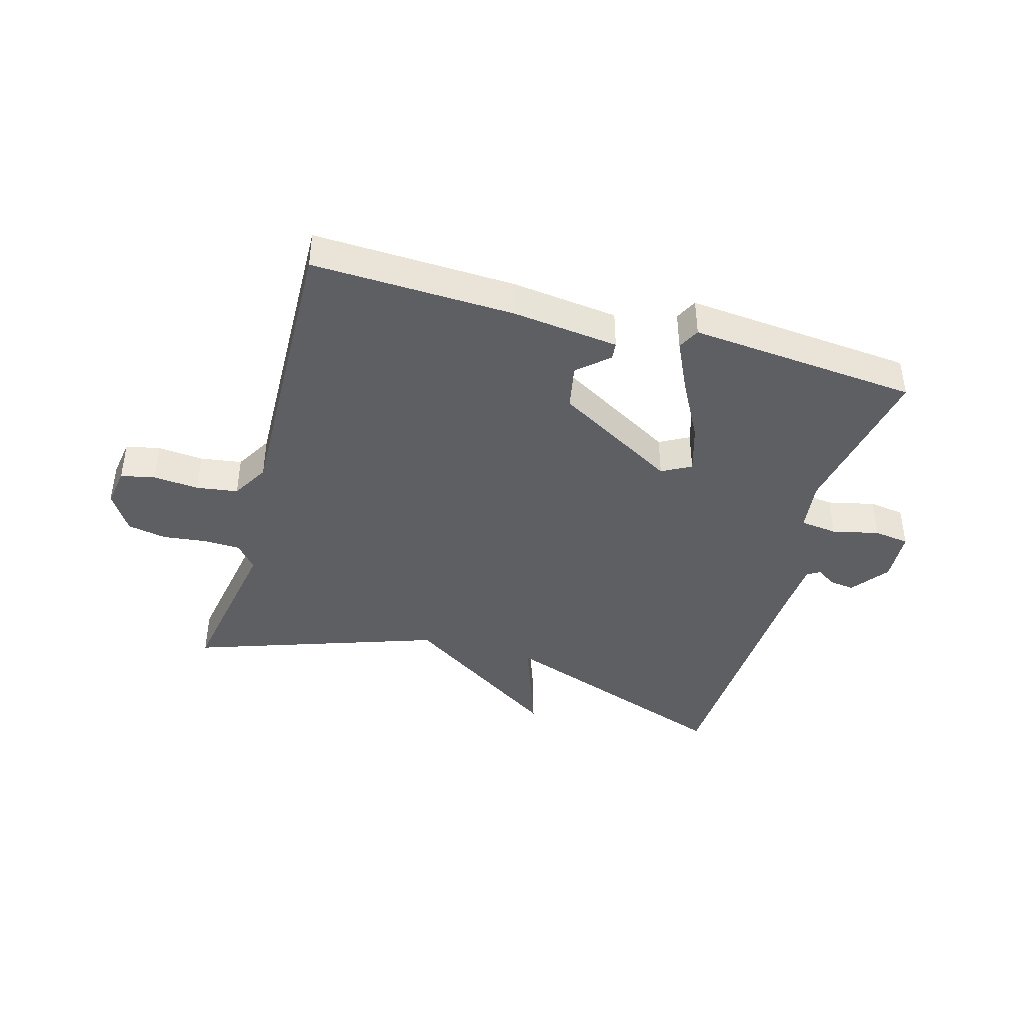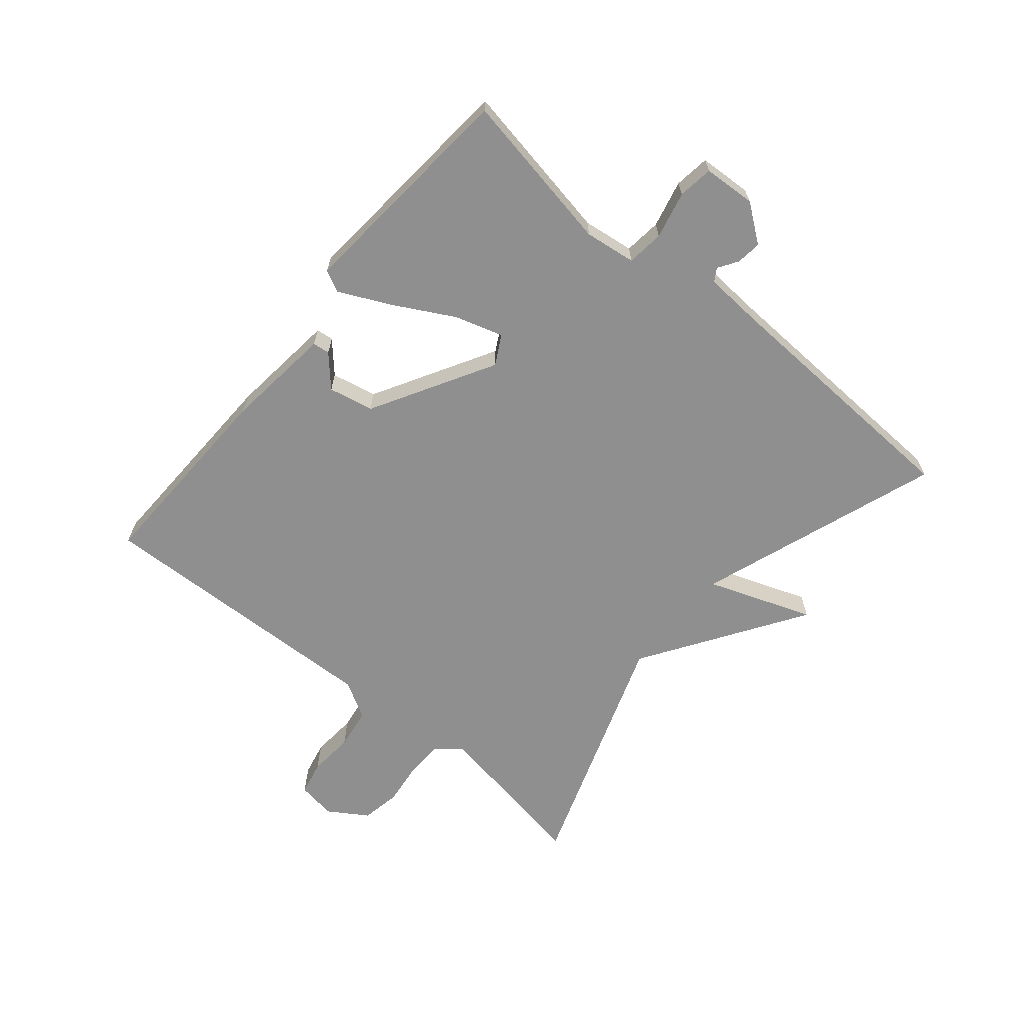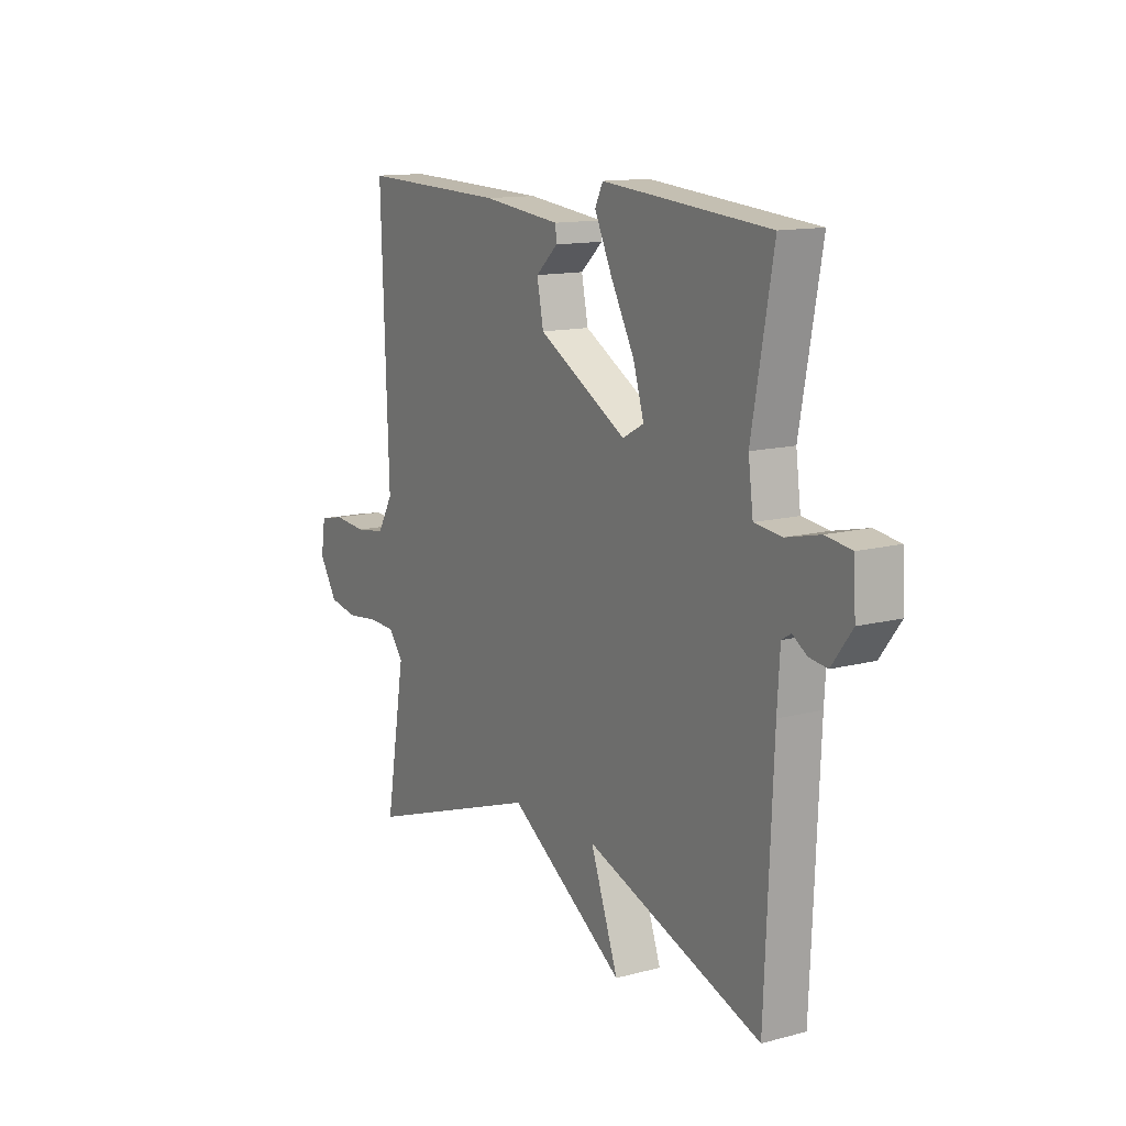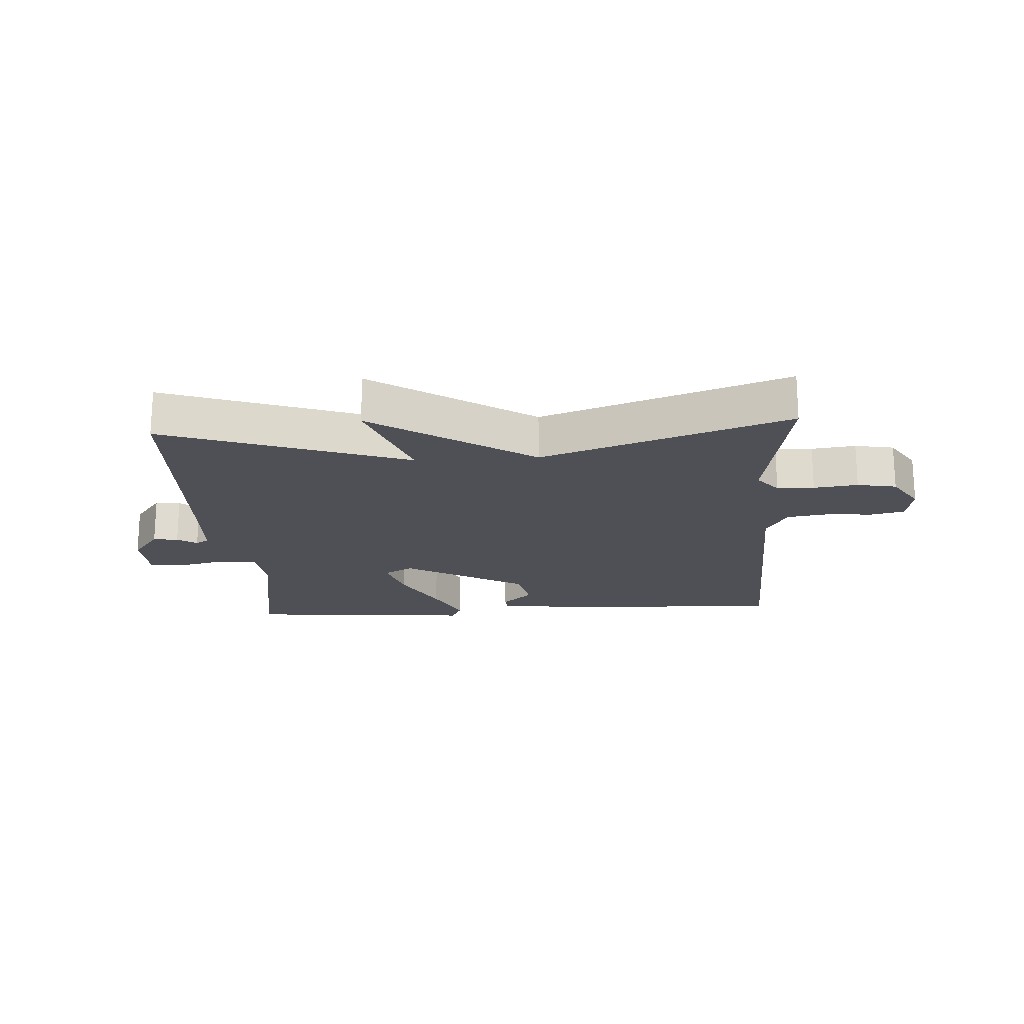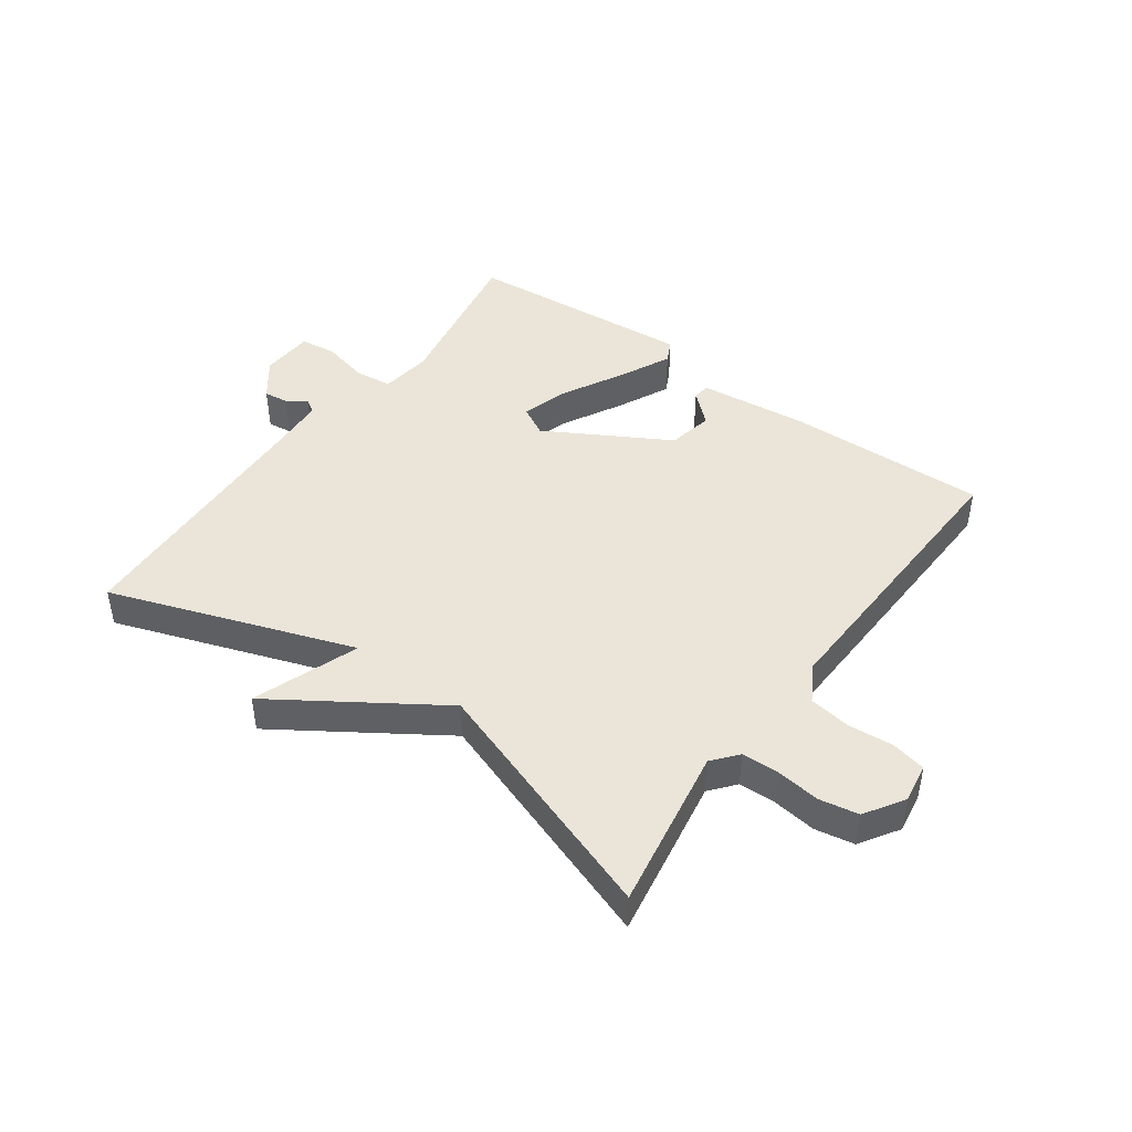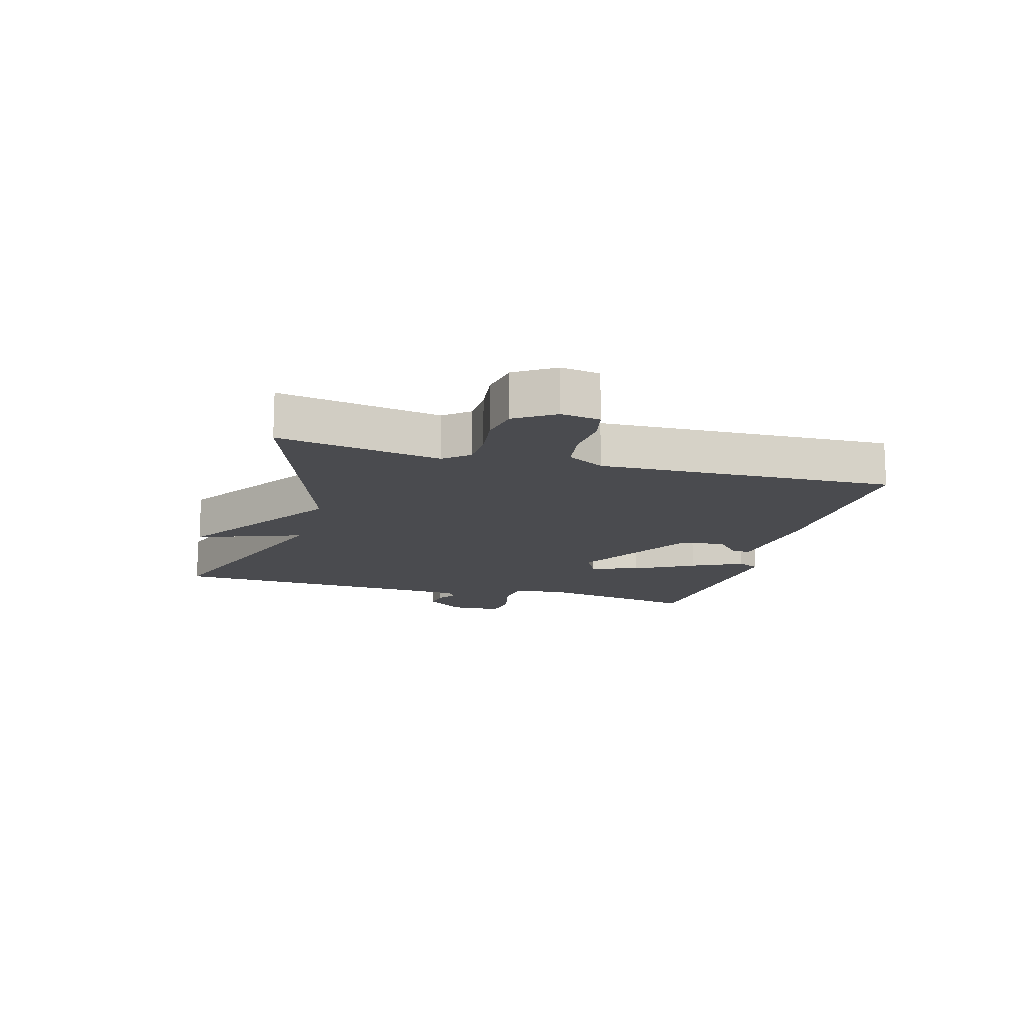
<metadata>
{"format":"obj","ext":"obj","renderer":"f3d","projection":"perspective","resolution":1024,"background":"white","views":[{"elev":-41.8,"azim":-16.0,"up":"+Y"},{"elev":-65.4,"azim":50.2,"up":"+Y"},{"elev":13.1,"azim":58.9,"up":"+Z"},{"elev":-19.4,"azim":-176.4,"up":"+Y"},{"elev":45.2,"azim":-144.1,"up":"+Y"},{"elev":-14.3,"azim":-105.6,"up":"+Y"}]}
</metadata>
<code>
v -0.5 0.07 0.5
v -0.17 0.07 0.49
v 0.007 0.07 0.47
v 0.01 0.07 0.442
v -0.04 0.07 0.397
v -0.025 0.07 0.323
v 0.175 0.07 0.209
v 0.223 0.07 0.235
v 0.199 0.07 0.314
v 0.146 0.07 0.412
v 0.106 0.07 0.496
v 0.124 0.07 0.532
v 0.5 0.07 0.5
v 0.452 0.07 0.236
v 0.463 0.07 0.152
v 0.524 0.07 0.145
v 0.601 0.07 0.163
v 0.659 0.07 0.155
v 0.664 0.07 0.069
v 0.618 0.07 0.008
v 0.577 0.07 0.013
v 0.545 0.07 0.034
v 0.524 0.07 0.021
v 0.518 0.07 -0.077
v 0.5 0.07 -0.5
v 0.103 0.07 -0.36
v 0.166 0.07 -0.533
v -0.097 0.07 -0.36
v -0.5 0.07 -0.5
v -0.455 0.07 -0.233
v -0.489 0.07 -0.192
v -0.55 0.07 -0.19
v -0.622 0.07 -0.199
v -0.686 0.07 -0.187
v -0.727 0.07 -0.123
v -0.717 0.07 -0.059
v -0.661 0.07 -0.047
v -0.586 0.07 -0.053
v -0.518 0.07 -0.043
v -0.483 0.07 0.018
v -0.5 0 0.5
v -0.17 0 0.49
v 0.007 0 0.47
v 0.01 0 0.442
v -0.04 0 0.397
v -0.025 0 0.323
v 0.175 0 0.209
v 0.223 0 0.235
v 0.199 0 0.314
v 0.146 0 0.412
v 0.106 0 0.496
v 0.124 0 0.532
v 0.5 0 0.5
v 0.452 0 0.236
v 0.463 0 0.152
v 0.524 0 0.145
v 0.601 0 0.163
v 0.659 0 0.155
v 0.664 0 0.069
v 0.618 0 0.008
v 0.577 0 0.013
v 0.545 0 0.034
v 0.524 0 0.021
v 0.518 0 -0.077
v 0.5 0 -0.5
v 0.103 0 -0.36
v 0.166 0 -0.533
v -0.097 0 -0.36
v -0.5 0 -0.5
v -0.455 0 -0.233
v -0.489 0 -0.192
v -0.55 0 -0.19
v -0.622 0 -0.199
v -0.686 0 -0.187
v -0.727 0 -0.123
v -0.717 0 -0.059
v -0.661 0 -0.047
v -0.586 0 -0.053
v -0.518 0 -0.043
v -0.483 0 0.018
f 36 37 38
f 35 36 38
f 34 35 38
f 33 34 38
f 32 33 38
f 31 32 38 39
f 30 31 39 40
f 28 29 30
f 26 27 28
f 40 1 2
f 30 40 2
f 28 30 2
f 26 28 2
f 20 21 22
f 19 20 22
f 18 19 22
f 17 18 22
f 16 17 22
f 15 16 22 23
f 12 13 14
f 11 12 14
f 10 11 14
f 9 10 14
f 8 9 14 15
f 15 23 24
f 8 15 24
f 7 8 24
f 2 3 4 5
f 2 5 6
f 26 2 6
f 24 25 26
f 7 24 26
f 6 7 26
f 78 77 76
f 78 76 75
f 78 75 74
f 78 74 73
f 78 73 72
f 79 78 72 71
f 80 79 71 70
f 70 69 68
f 68 67 66
f 42 41 80
f 42 80 70
f 42 70 68
f 42 68 66
f 62 61 60
f 62 60 59
f 62 59 58
f 62 58 57
f 62 57 56
f 63 62 56 55
f 54 53 52
f 54 52 51
f 54 51 50
f 54 50 49
f 55 54 49 48
f 64 63 55
f 64 55 48
f 64 48 47
f 45 44 43 42
f 46 45 42
f 46 42 66
f 66 65 64
f 66 64 47
f 66 47 46
f 1 41 42 2
f 2 42 43 3
f 3 43 44 4
f 4 44 45 5
f 5 45 46 6
f 6 46 47 7
f 7 47 48 8
f 8 48 49 9
f 9 49 50 10
f 10 50 51 11
f 11 51 52 12
f 12 52 53 13
f 13 53 54 14
f 14 54 55 15
f 15 55 56 16
f 16 56 57 17
f 17 57 58 18
f 18 58 59 19
f 19 59 60 20
f 20 60 61 21
f 21 61 62 22
f 22 62 63 23
f 23 63 64 24
f 24 64 65 25
f 25 65 66 26
f 26 66 67 27
f 27 67 68 28
f 28 68 69 29
f 29 69 70 30
f 30 70 71 31
f 31 71 72 32
f 32 72 73 33
f 33 73 74 34
f 34 74 75 35
f 35 75 76 36
f 36 76 77 37
f 37 77 78 38
f 38 78 79 39
f 39 79 80 40
f 40 80 41 1

</code>
